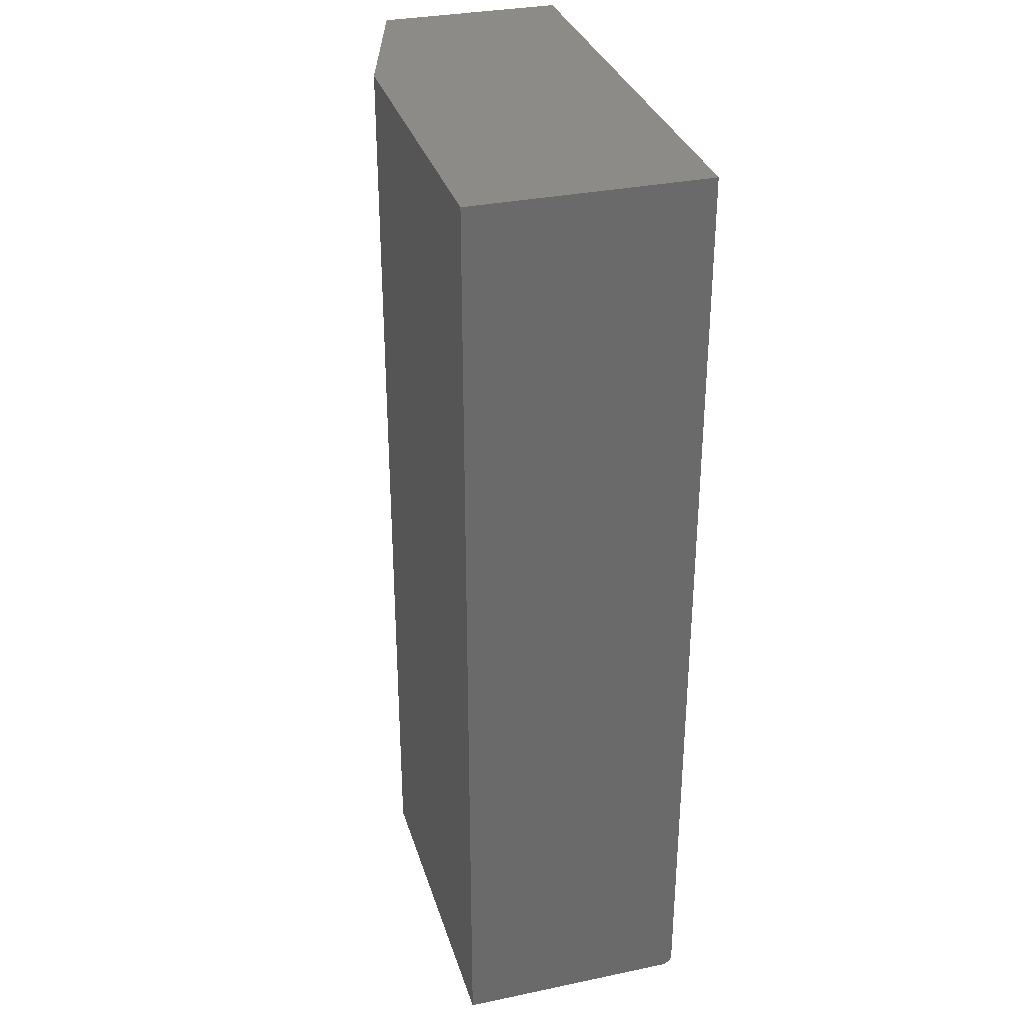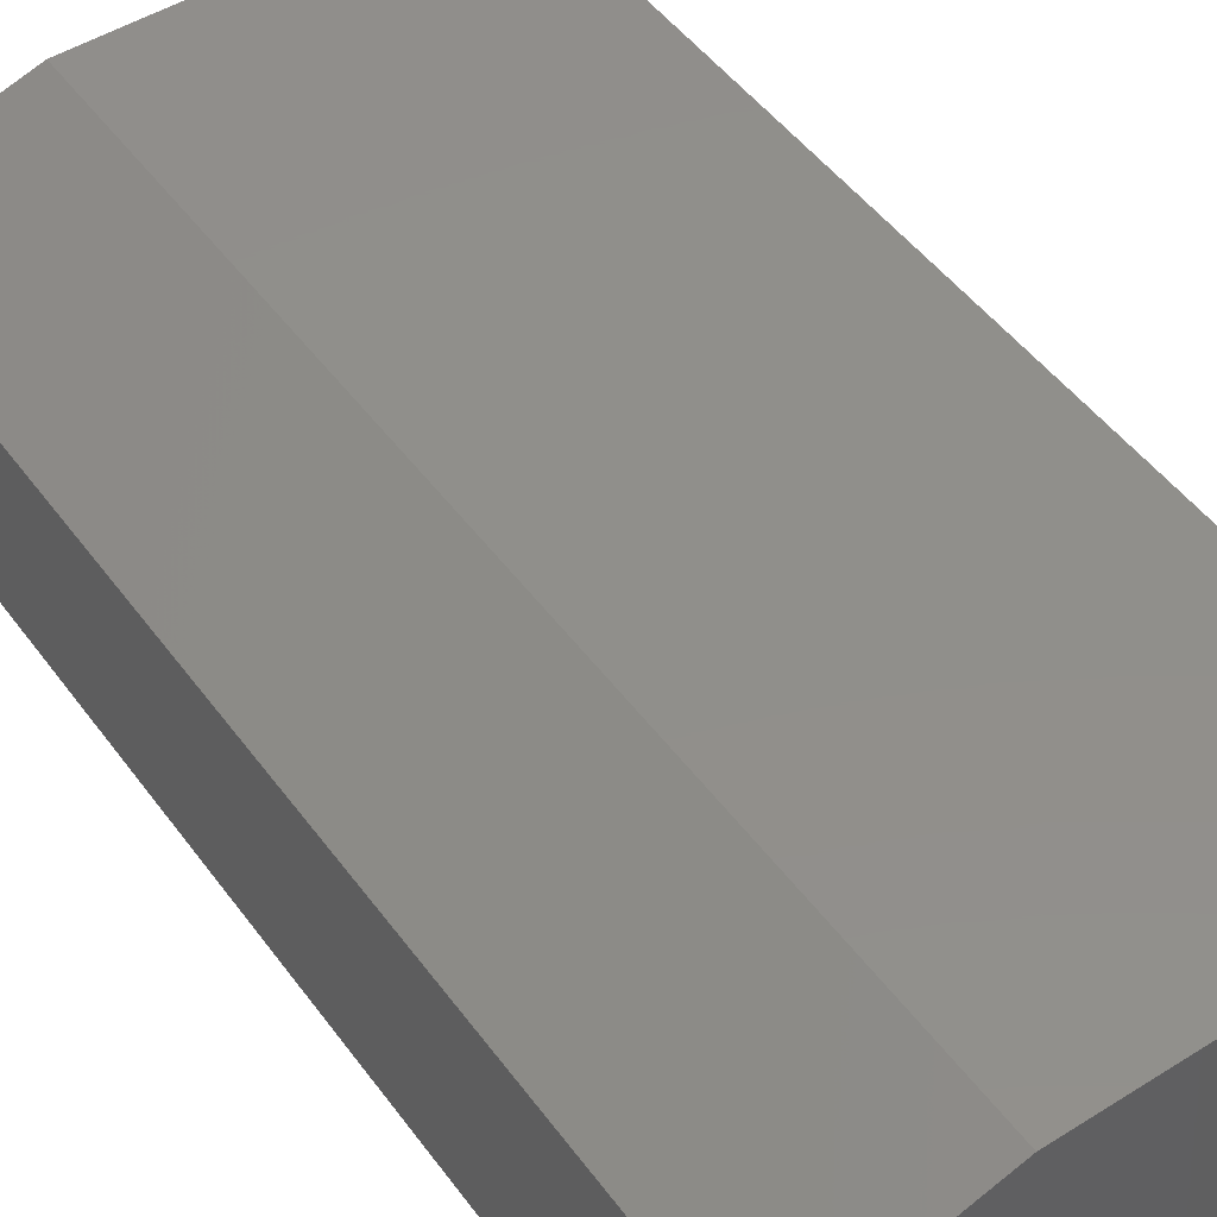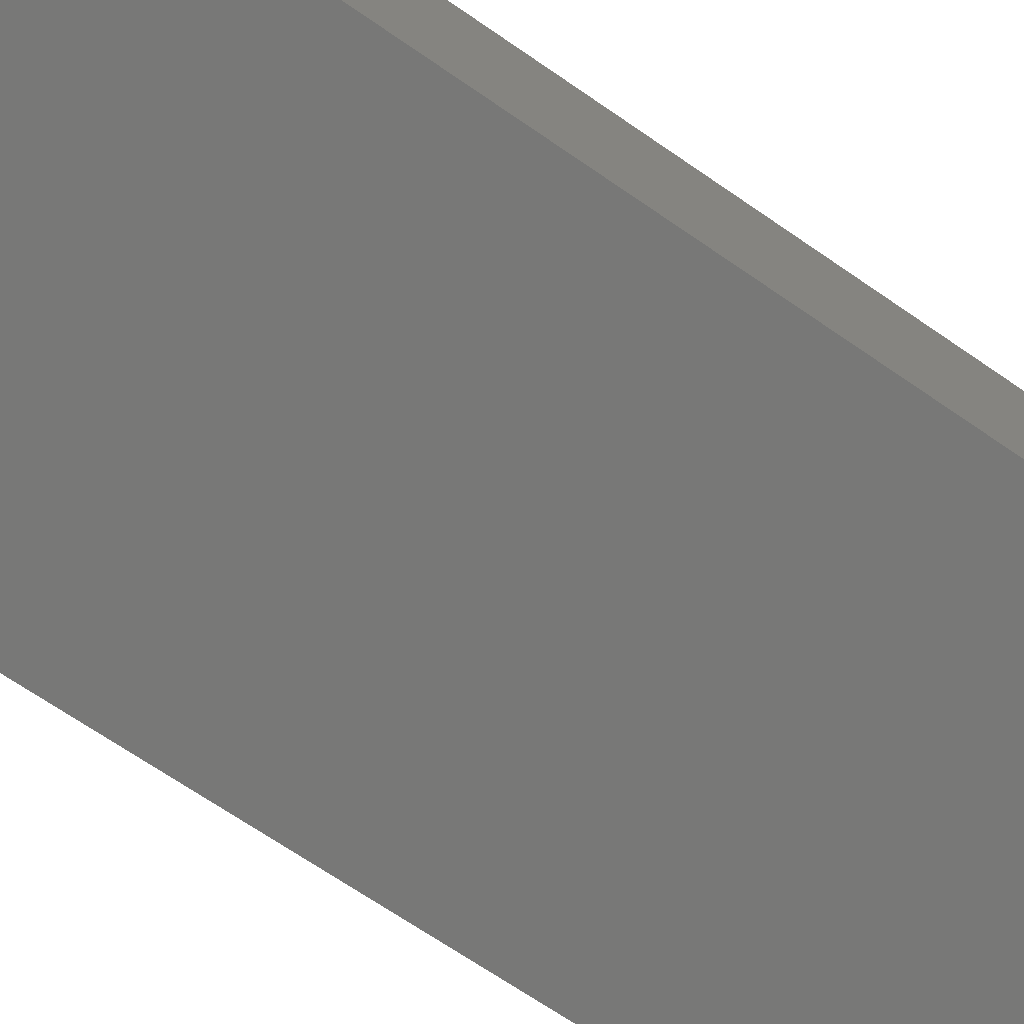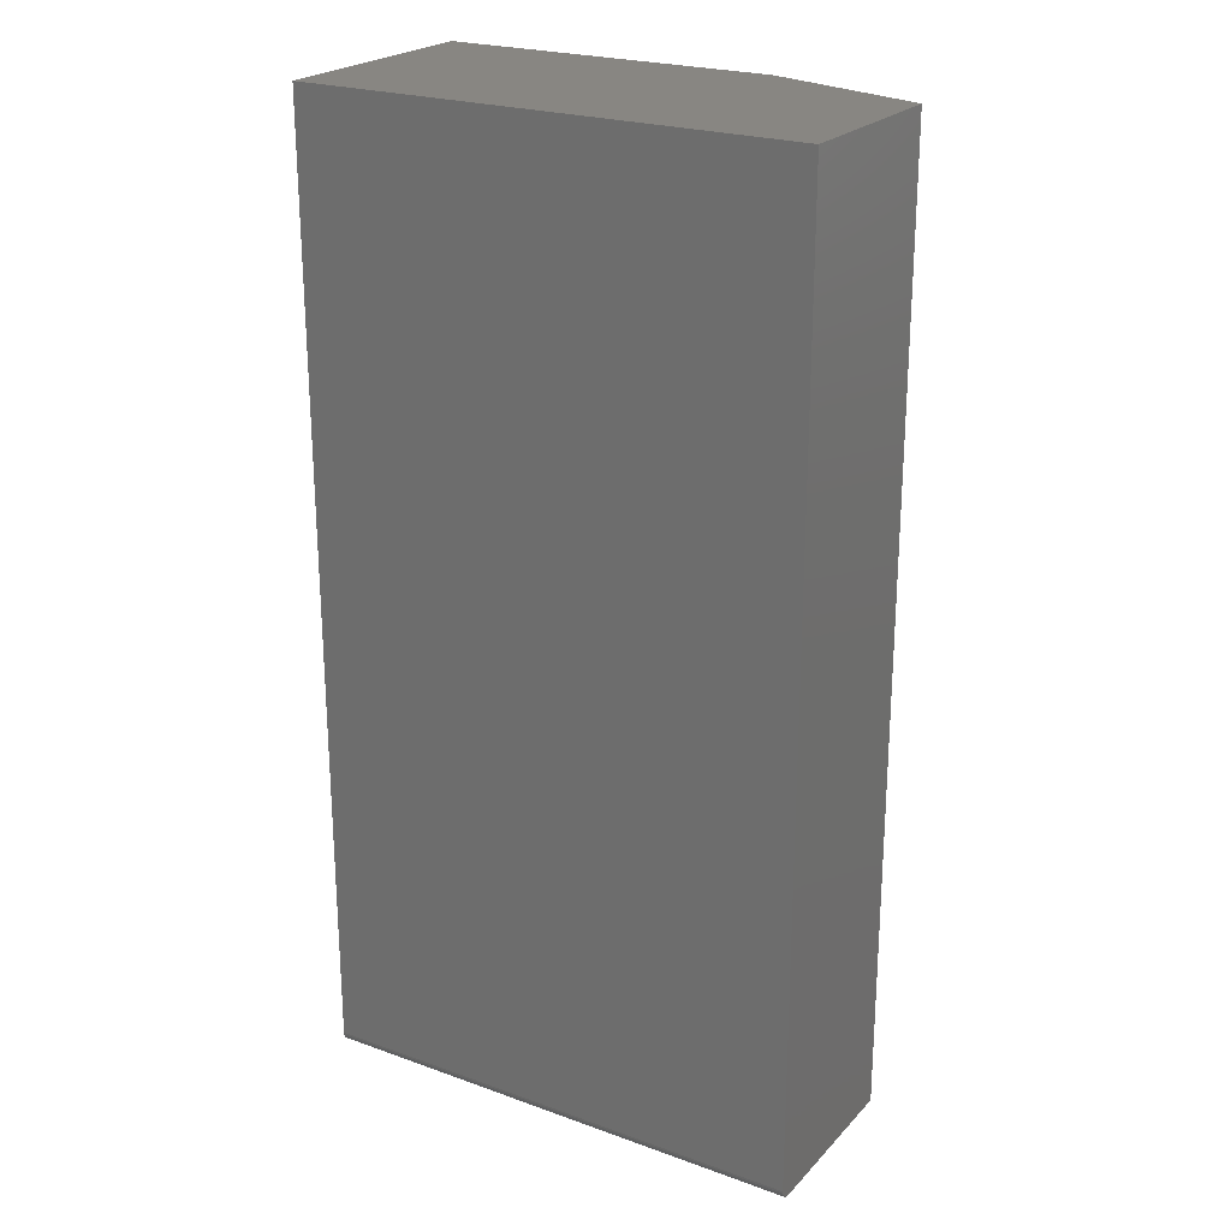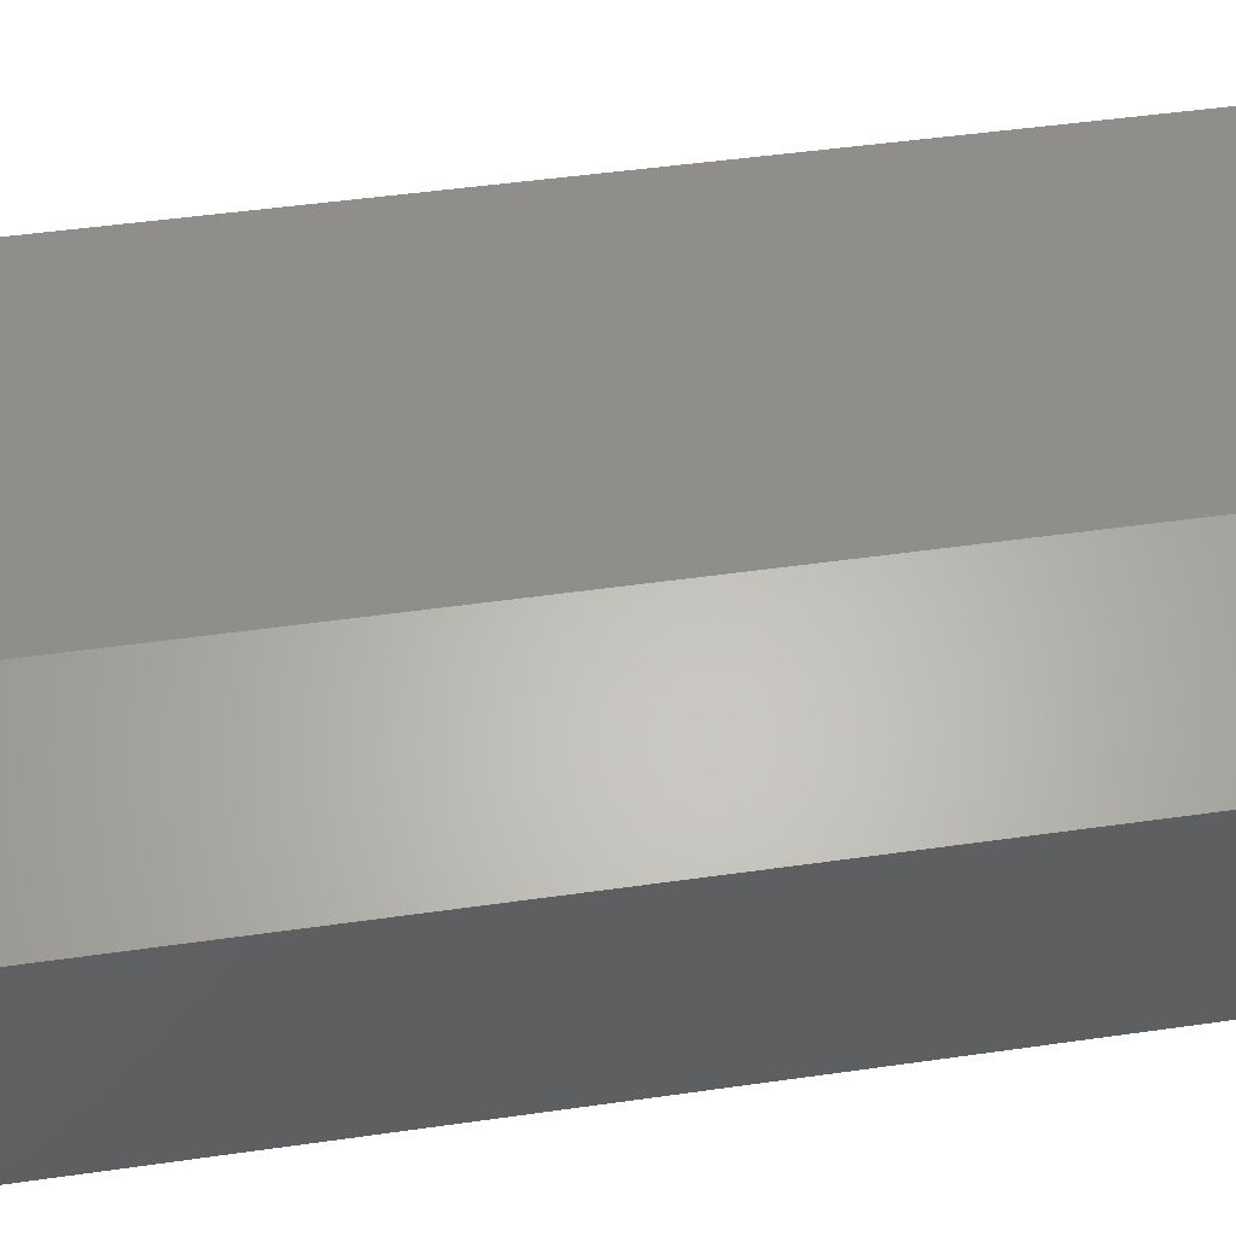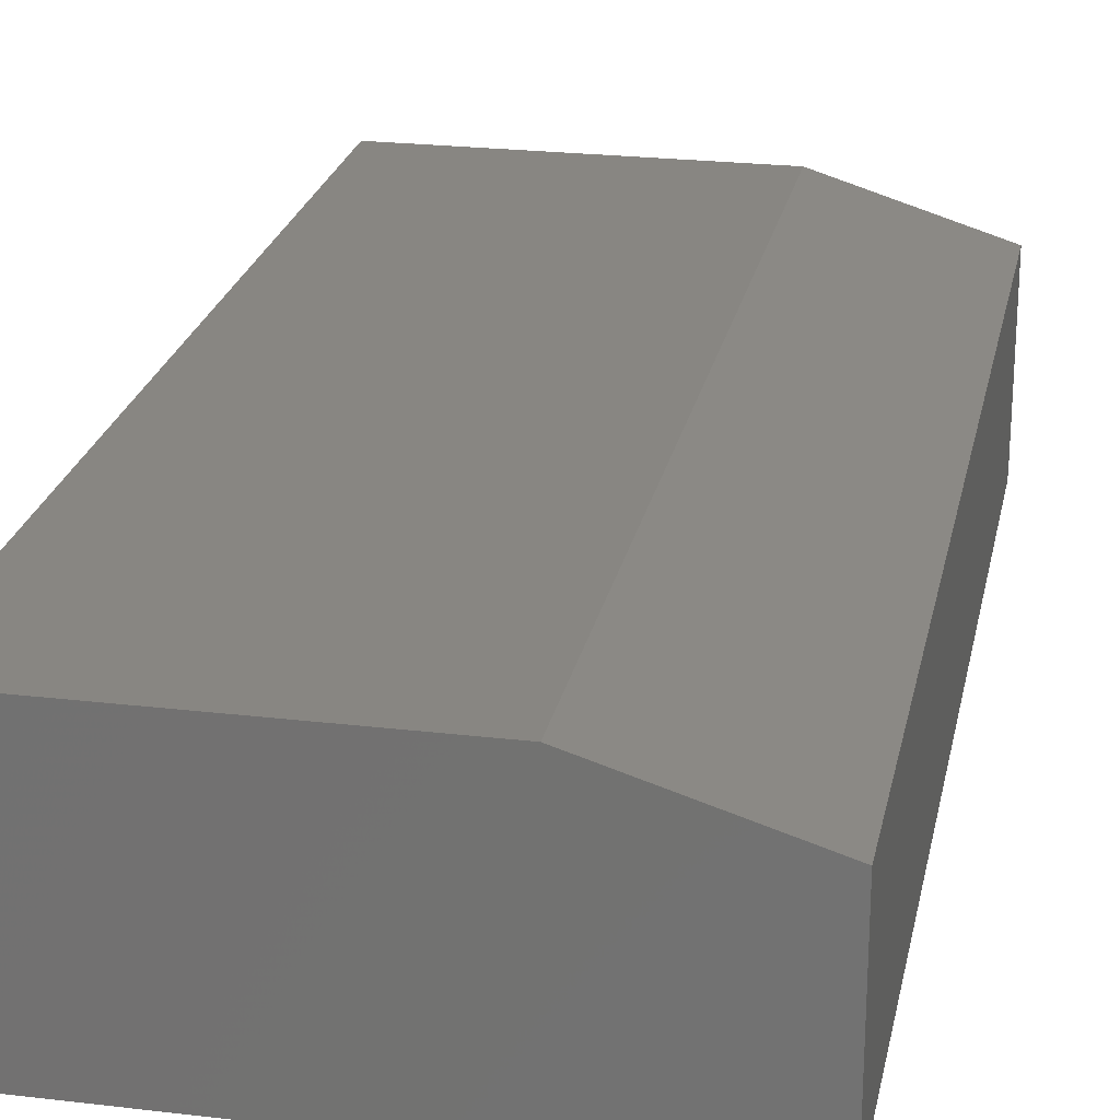
<metadata>
{"format":"stl","ext":"stl","renderer":"f3d","projection":"perspective","resolution":1024,"background":"white","views":[{"elev":32.5,"azim":73.9,"up":"+Y"},{"elev":49.0,"azim":-34.8,"up":"+Z"},{"elev":-70.8,"azim":55.7,"up":"+Z"},{"elev":23.2,"azim":-148.7,"up":"+Y"},{"elev":46.8,"azim":-99.3,"up":"+Z"},{"elev":23.6,"azim":-168.7,"up":"+Z"}]}
</metadata>
<code>
# stl→obj: 26 verts, 48 faces
v -0.3429 0.6711 0.2578
v -0.3429 0.6711 0
v -0.3429 -0.6554 0
v -0.3429 -0.6665 0.004576
v -0.3429 -0.6684 0.006944
v -0.3429 -0.6699 0.009646
v -0.3429 -0.6708 0.01258
v -0.3429 -0.6711 0.01562
v -0.3429 -0.6711 0.2578
v -0.3429 -0.6585 0.0003002
v -0.3429 -0.6614 0.001189
v -0.3429 -0.6641 0.002633
v 0.3518 -0.6711 0.01562
v 0.3518 -0.6711 0.3281
v -0.1164 -0.6711 0.3281
v -0.1164 0.6711 0.3281
v 0.3518 0.6711 0.3281
v 0.3518 0.6711 0
v 0.3518 -0.6554 0
v 0.3518 -0.6708 0.01258
v 0.3518 -0.6699 0.009646
v 0.3518 -0.6614 0.001189
v 0.3518 -0.6585 0.0003002
v 0.3518 -0.6684 0.006944
v 0.3518 -0.6665 0.004576
v 0.3518 -0.6641 0.002633
f 1 2 3
f 4 5 6
f 4 6 7
f 4 7 8
f 9 1 3
f 9 3 10
f 9 10 11
f 9 11 12
f 9 12 4
f 9 4 8
f 13 14 8
f 8 14 15
f 8 15 9
f 15 14 16
f 16 14 17
f 17 18 16
f 16 18 2
f 16 2 1
f 15 16 9
f 9 16 1
f 3 2 19
f 19 2 18
f 13 20 21
f 19 22 23
f 17 14 22
f 17 22 19
f 17 19 18
f 14 13 21
f 14 21 24
f 14 24 25
f 14 25 26
f 14 26 22
f 3 19 10
f 10 19 23
f 10 23 11
f 11 23 22
f 11 22 12
f 12 22 26
f 12 26 4
f 4 26 25
f 4 25 5
f 5 25 24
f 5 24 6
f 6 24 21
f 6 21 7
f 7 21 20
f 7 20 8
f 8 20 13

</code>
